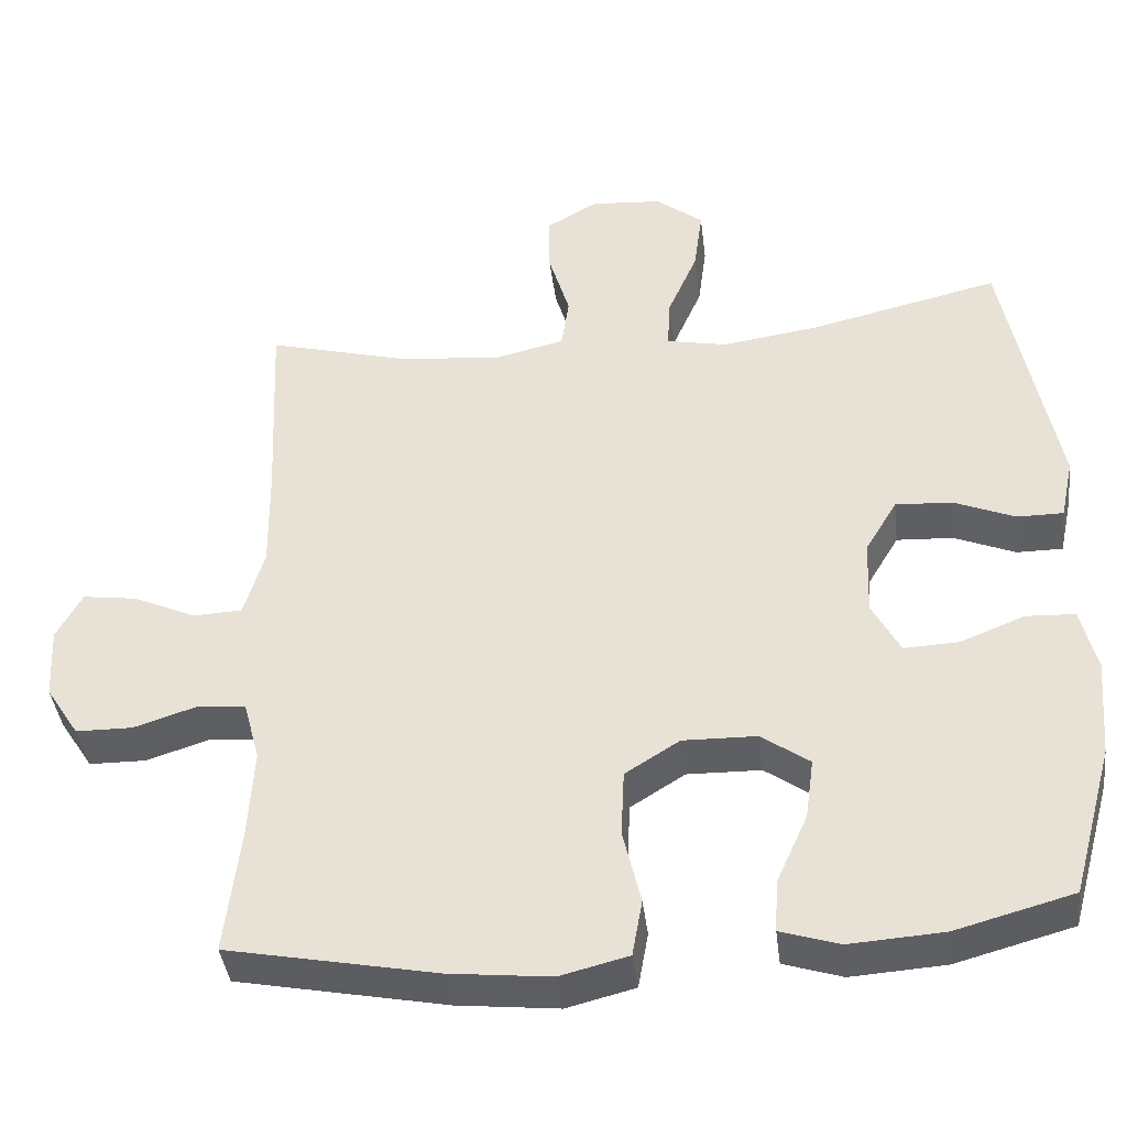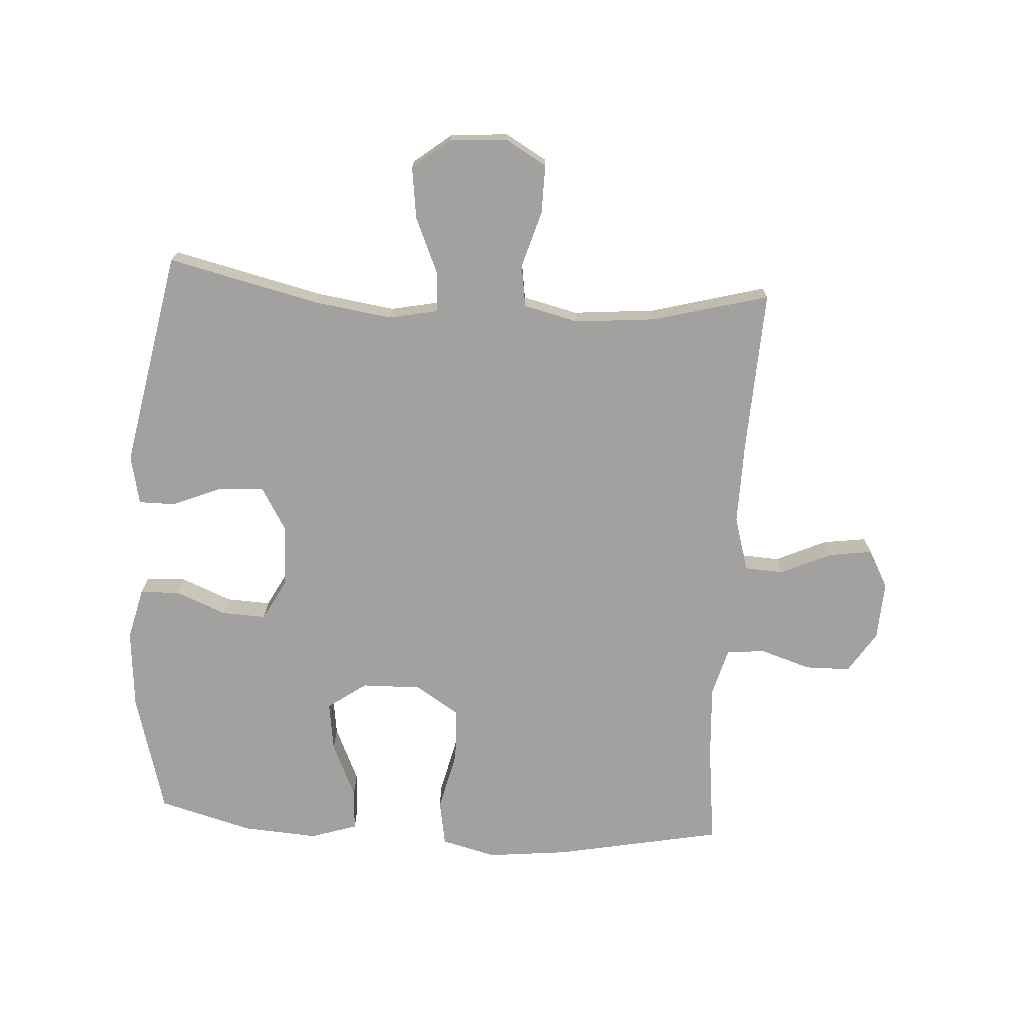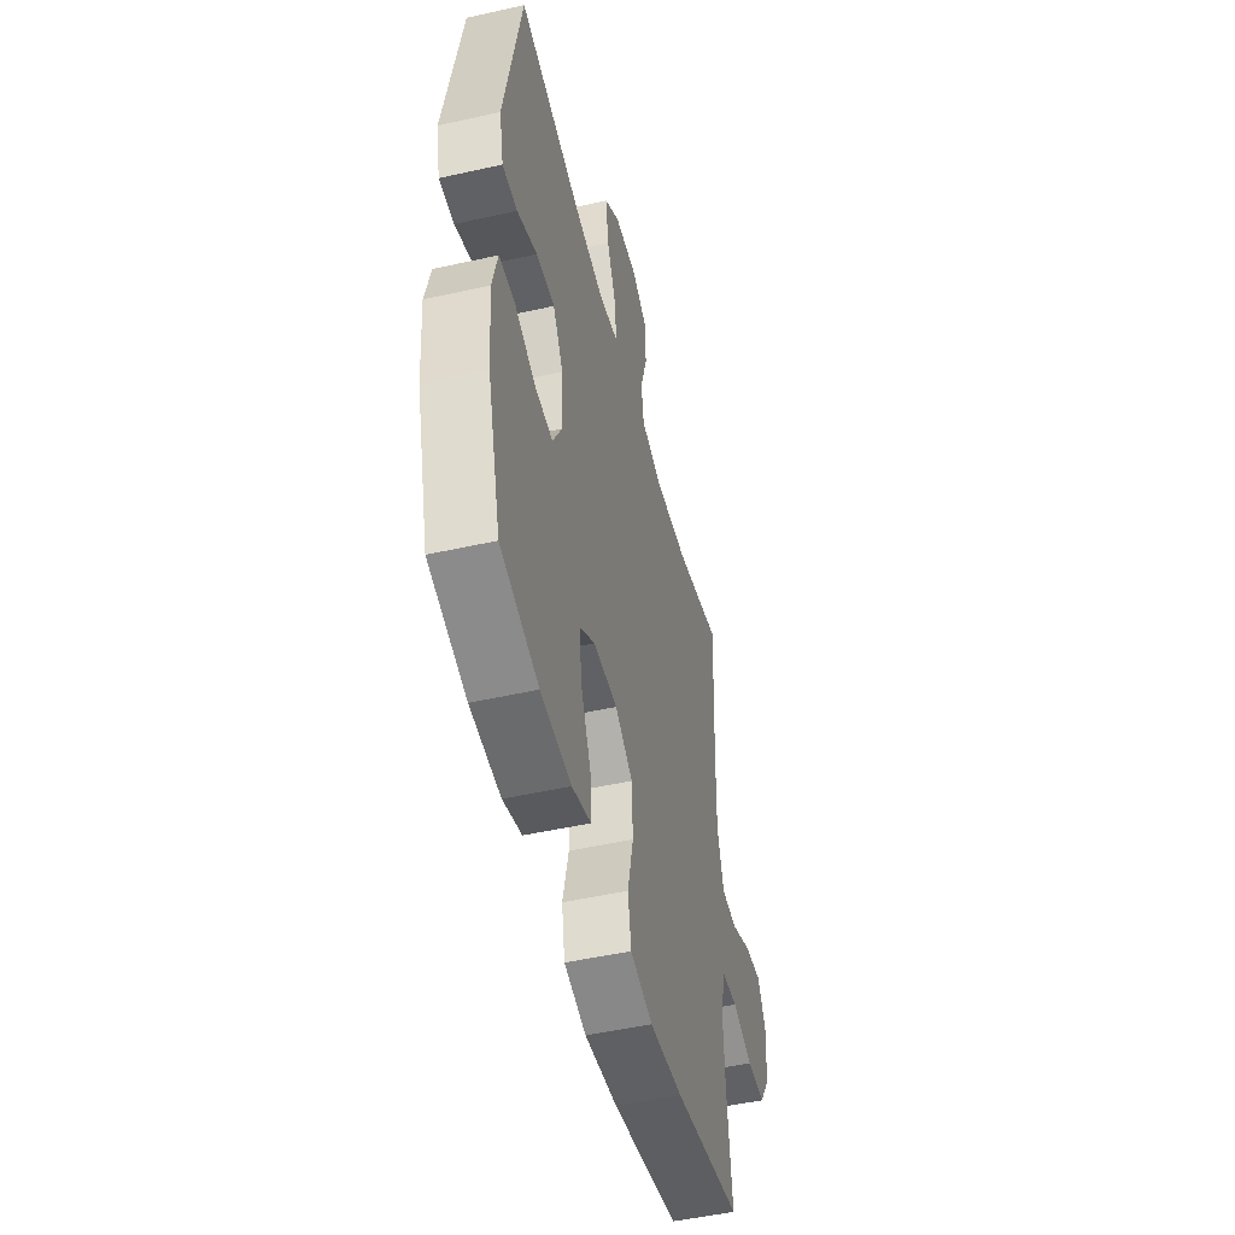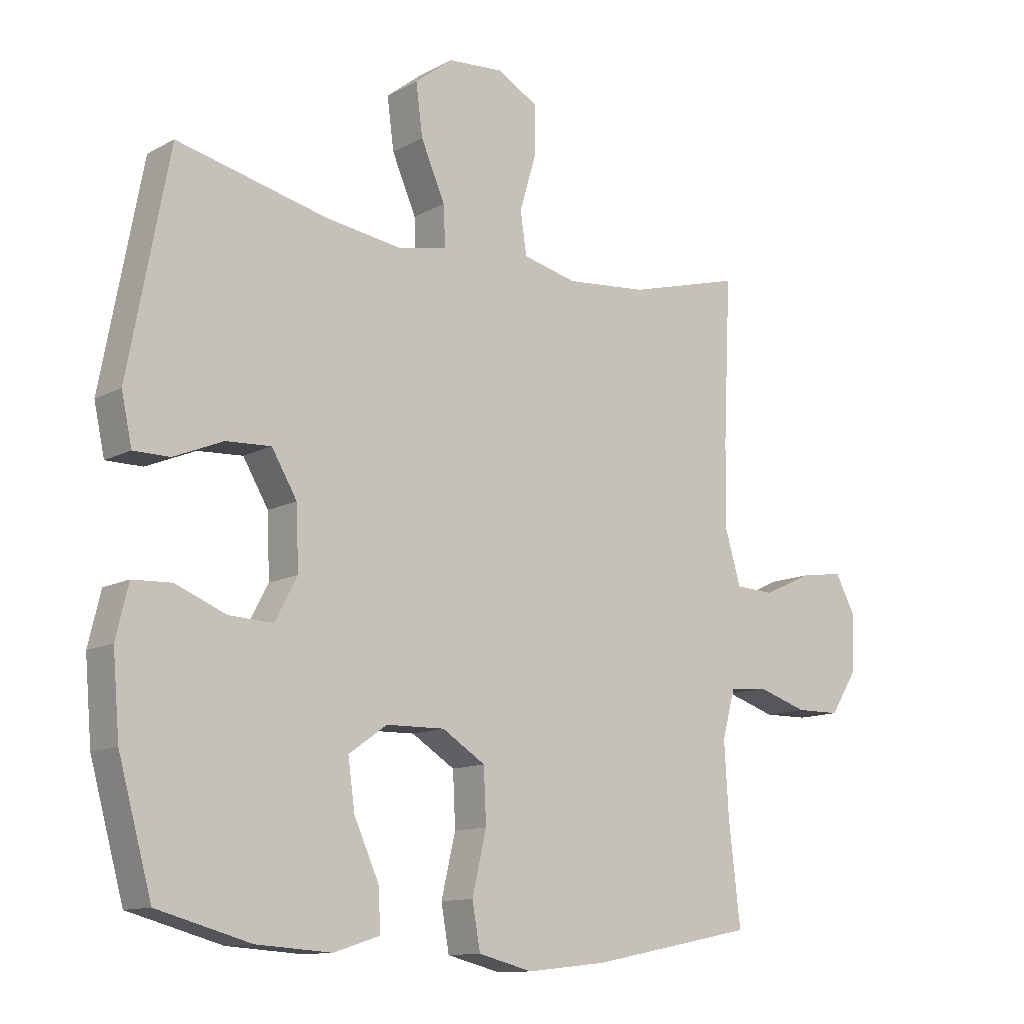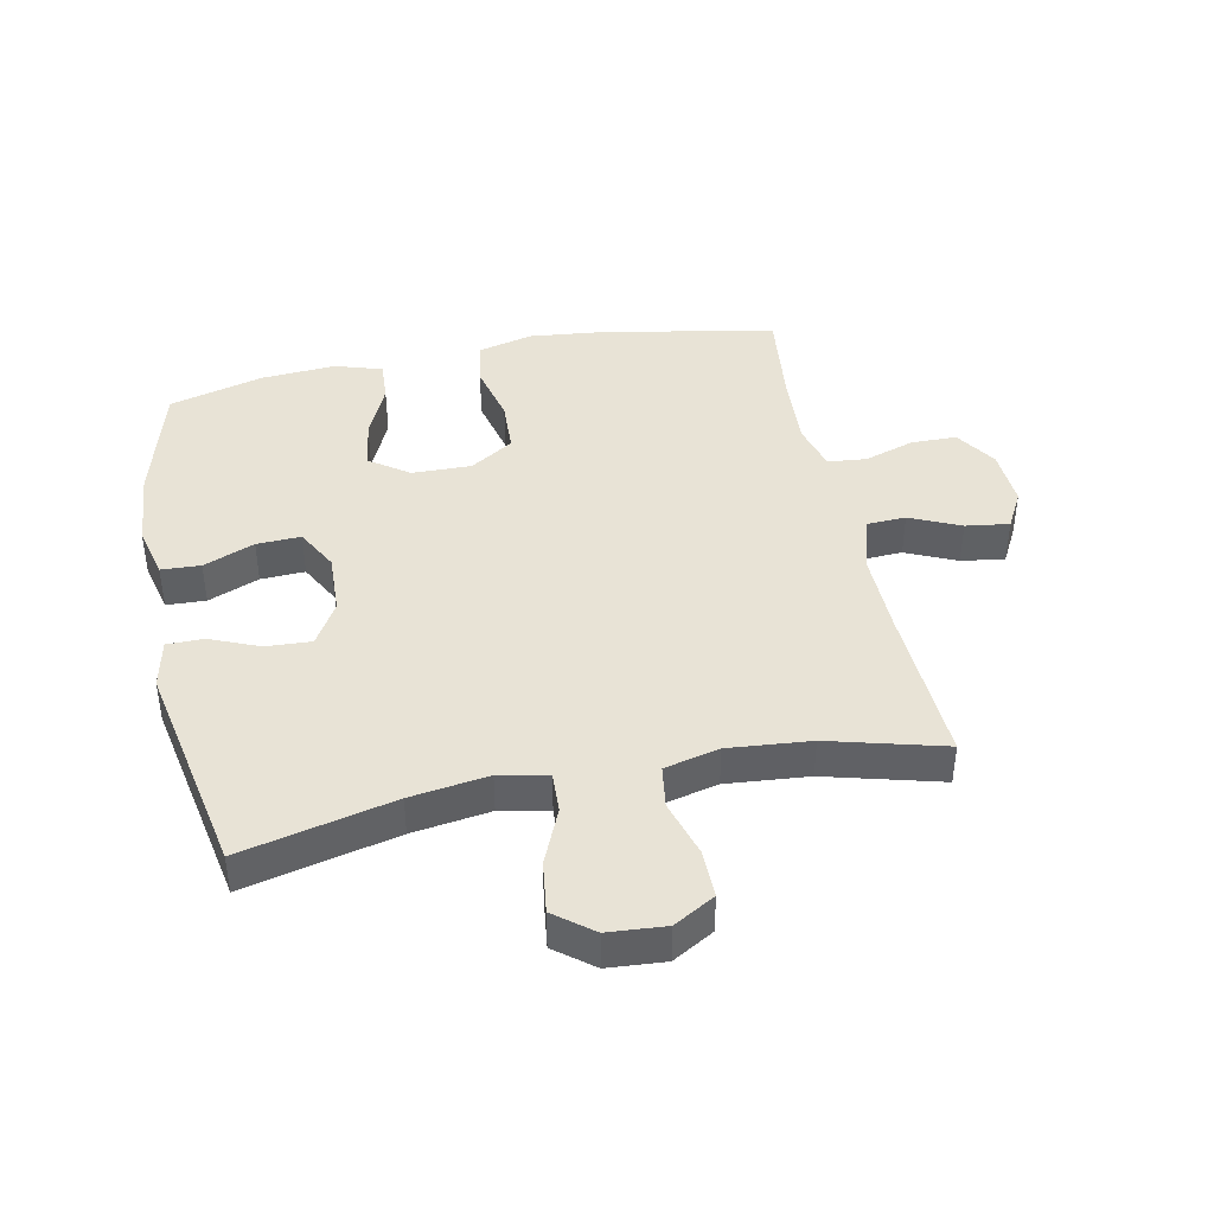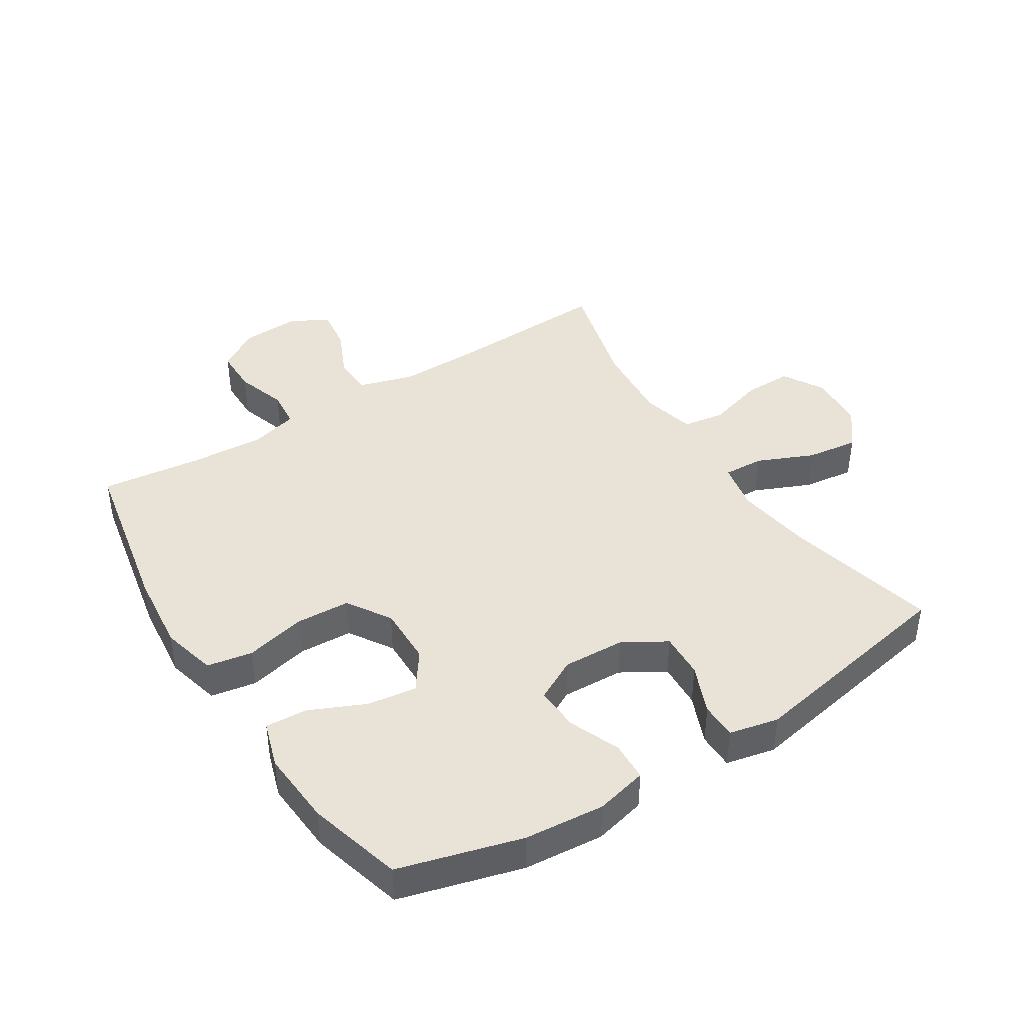
<metadata>
{"format":"obj","ext":"obj","renderer":"f3d","projection":"perspective","resolution":1024,"background":"white","views":[{"elev":-40.5,"azim":-173.1,"up":"+Z"},{"elev":-72.3,"azim":-3.6,"up":"+Y"},{"elev":-49.7,"azim":-76.1,"up":"+Z"},{"elev":-12.0,"azim":-38.6,"up":"+Z"},{"elev":41.8,"azim":-11.7,"up":"+Y"},{"elev":41.7,"azim":-122.4,"up":"+Y"}]}
</metadata>
<code>
v -0.5 0.07 0.5
v -0.256 0.07 0.443
v -0.131 0.07 0.425
v -0.053 0.07 0.441
v -0.056 0.07 0.506
v -0.095 0.07 0.596
v -0.106 0.07 0.679
v -0.045 0.07 0.727
v 0.047 0.07 0.734
v 0.113 0.07 0.696
v 0.112 0.07 0.618
v 0.085 0.07 0.527
v 0.095 0.07 0.459
v 0.183 0.07 0.438
v 0.315 0.07 0.45
v 0.5 0.07 0.5
v 0.488 0.07 0.24
v 0.486 0.07 0.105
v 0.512 0.07 0.017
v 0.575 0.07 0.014
v 0.656 0.07 0.051
v 0.726 0.07 0.061
v 0.759 0.07 0
v 0.754 0.07 -0.094
v 0.711 0.07 -0.161
v 0.638 0.07 -0.162
v 0.557 0.07 -0.136
v 0.495 0.07 -0.142
v 0.474 0.07 -0.219
v 0.481 0.07 -0.337
v 0.5 0.07 -0.5
v 0.231 0.07 -0.553
v 0.101 0.07 -0.567
v 0.013 0.07 -0.545
v 0 0.07 -0.472
v 0.023 0.07 -0.374
v 0.019 0.07 -0.288
v -0.051 0.07 -0.244
v -0.146 0.07 -0.246
v -0.208 0.07 -0.29
v -0.197 0.07 -0.369
v -0.157 0.07 -0.458
v -0.153 0.07 -0.525
v -0.228 0.07 -0.549
v -0.349 0.07 -0.541
v -0.5 0.07 -0.5
v -0.554 0.07 -0.305
v -0.565 0.07 -0.177
v -0.545 0.07 -0.094
v -0.482 0.07 -0.091
v -0.4 0.07 -0.124
v -0.329 0.07 -0.127
v -0.293 0.07 -0.059
v -0.297 0.07 0.04
v -0.338 0.07 0.109
v -0.411 0.07 0.105
v -0.49 0.07 0.072
v -0.549 0.07 0.072
v -0.566 0.07 0.151
v -0.5 0 0.5
v -0.256 0 0.443
v -0.131 0 0.425
v -0.053 0 0.441
v -0.056 0 0.506
v -0.095 0 0.596
v -0.106 0 0.679
v -0.045 0 0.727
v 0.047 0 0.734
v 0.113 0 0.696
v 0.112 0 0.618
v 0.085 0 0.527
v 0.095 0 0.459
v 0.183 0 0.438
v 0.315 0 0.45
v 0.5 0 0.5
v 0.488 0 0.24
v 0.486 0 0.105
v 0.512 0 0.017
v 0.575 0 0.014
v 0.656 0 0.051
v 0.726 0 0.061
v 0.759 0 0
v 0.754 0 -0.094
v 0.711 0 -0.161
v 0.638 0 -0.162
v 0.557 0 -0.136
v 0.495 0 -0.142
v 0.474 0 -0.219
v 0.481 0 -0.337
v 0.5 0 -0.5
v 0.231 0 -0.553
v 0.101 0 -0.567
v 0.013 0 -0.545
v 0 0 -0.472
v 0.023 0 -0.374
v 0.019 0 -0.288
v -0.051 0 -0.244
v -0.146 0 -0.246
v -0.208 0 -0.29
v -0.197 0 -0.369
v -0.157 0 -0.458
v -0.153 0 -0.525
v -0.228 0 -0.549
v -0.349 0 -0.541
v -0.5 0 -0.5
v -0.554 0 -0.305
v -0.565 0 -0.177
v -0.545 0 -0.094
v -0.482 0 -0.091
v -0.4 0 -0.124
v -0.329 0 -0.127
v -0.293 0 -0.059
v -0.297 0 0.04
v -0.338 0 0.109
v -0.411 0 0.105
v -0.49 0 0.072
v -0.549 0 0.072
v -0.566 0 0.151
f 56 57 58 59
f 55 56 59 1
f 54 55 1 2
f 53 54 2 3
f 48 49 50 51
f 48 51 52
f 47 48 52
f 46 47 52
f 45 46 52 53
f 41 42 43 44
f 40 41 44 45
f 33 34 35 36
f 33 36 37
f 30 31 32 33
f 29 30 33 37
f 28 29 37 38
f 24 25 26 27
f 24 27 28
f 23 24 28
f 20 21 22 23
f 19 20 23 28
f 18 19 28 38
f 15 16 17
f 14 15 17 18
f 13 14 18 38
f 9 10 11 12
f 5 6 7 8
f 4 5 8 9
f 45 53 3 4
f 40 45 4 9
f 39 40 9 12
f 12 13 38 39
f 118 117 116 115
f 60 118 115 114
f 61 60 114 113
f 62 61 113 112
f 110 109 108 107
f 111 110 107
f 111 107 106
f 111 106 105
f 112 111 105 104
f 103 102 101 100
f 104 103 100 99
f 95 94 93 92
f 96 95 92
f 92 91 90 89
f 96 92 89 88
f 97 96 88 87
f 86 85 84 83
f 87 86 83
f 87 83 82
f 82 81 80 79
f 87 82 79 78
f 97 87 78 77
f 76 75 74
f 77 76 74 73
f 97 77 73 72
f 71 70 69 68
f 67 66 65 64
f 68 67 64 63
f 63 62 112 104
f 68 63 104 99
f 71 68 99 98
f 98 97 72 71
f 1 60 61 2
f 2 61 62 3
f 3 62 63 4
f 4 63 64 5
f 5 64 65 6
f 6 65 66 7
f 7 66 67 8
f 8 67 68 9
f 9 68 69 10
f 10 69 70 11
f 11 70 71 12
f 12 71 72 13
f 13 72 73 14
f 14 73 74 15
f 15 74 75 16
f 16 75 76 17
f 17 76 77 18
f 18 77 78 19
f 19 78 79 20
f 20 79 80 21
f 21 80 81 22
f 22 81 82 23
f 23 82 83 24
f 24 83 84 25
f 25 84 85 26
f 26 85 86 27
f 27 86 87 28
f 28 87 88 29
f 29 88 89 30
f 30 89 90 31
f 31 90 91 32
f 32 91 92 33
f 33 92 93 34
f 34 93 94 35
f 35 94 95 36
f 36 95 96 37
f 37 96 97 38
f 38 97 98 39
f 39 98 99 40
f 40 99 100 41
f 41 100 101 42
f 42 101 102 43
f 43 102 103 44
f 44 103 104 45
f 45 104 105 46
f 46 105 106 47
f 47 106 107 48
f 48 107 108 49
f 49 108 109 50
f 50 109 110 51
f 51 110 111 52
f 52 111 112 53
f 53 112 113 54
f 54 113 114 55
f 55 114 115 56
f 56 115 116 57
f 57 116 117 58
f 58 117 118 59
f 59 118 60 1

</code>
